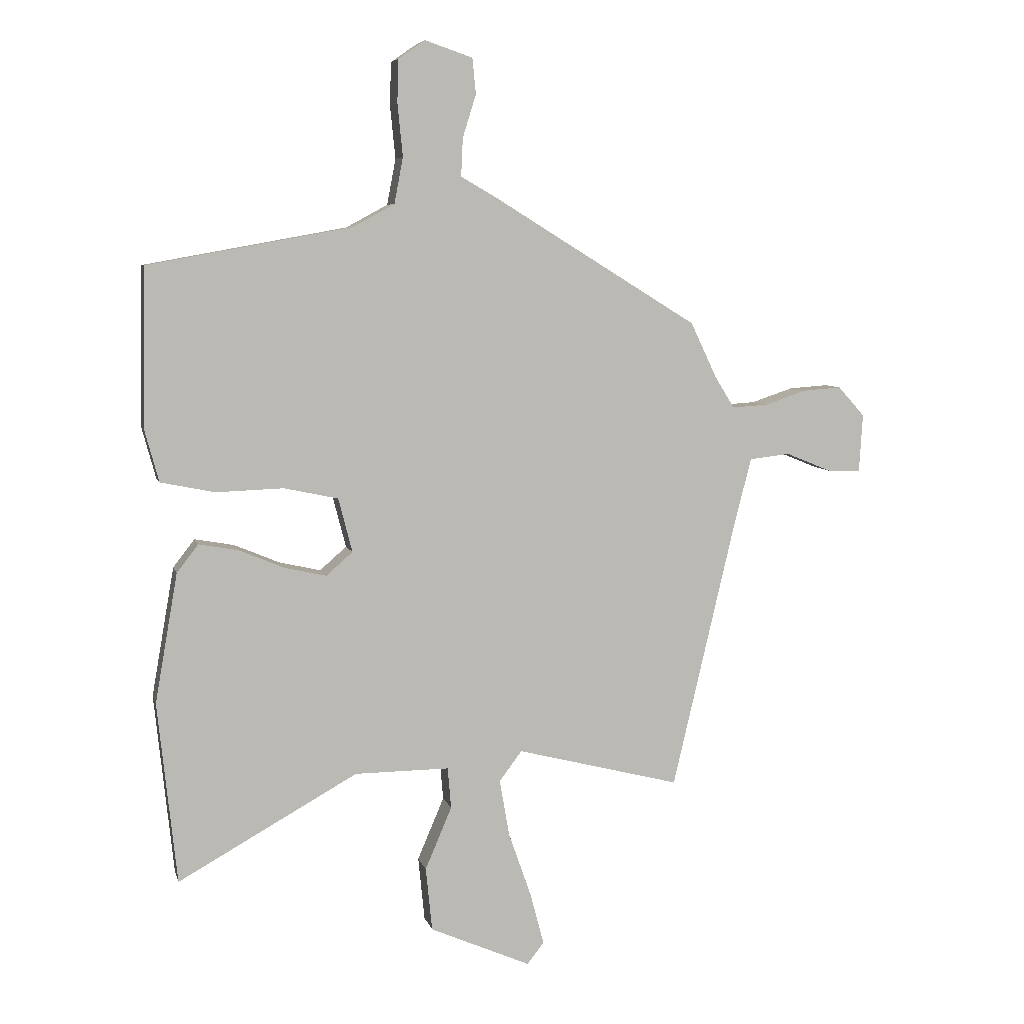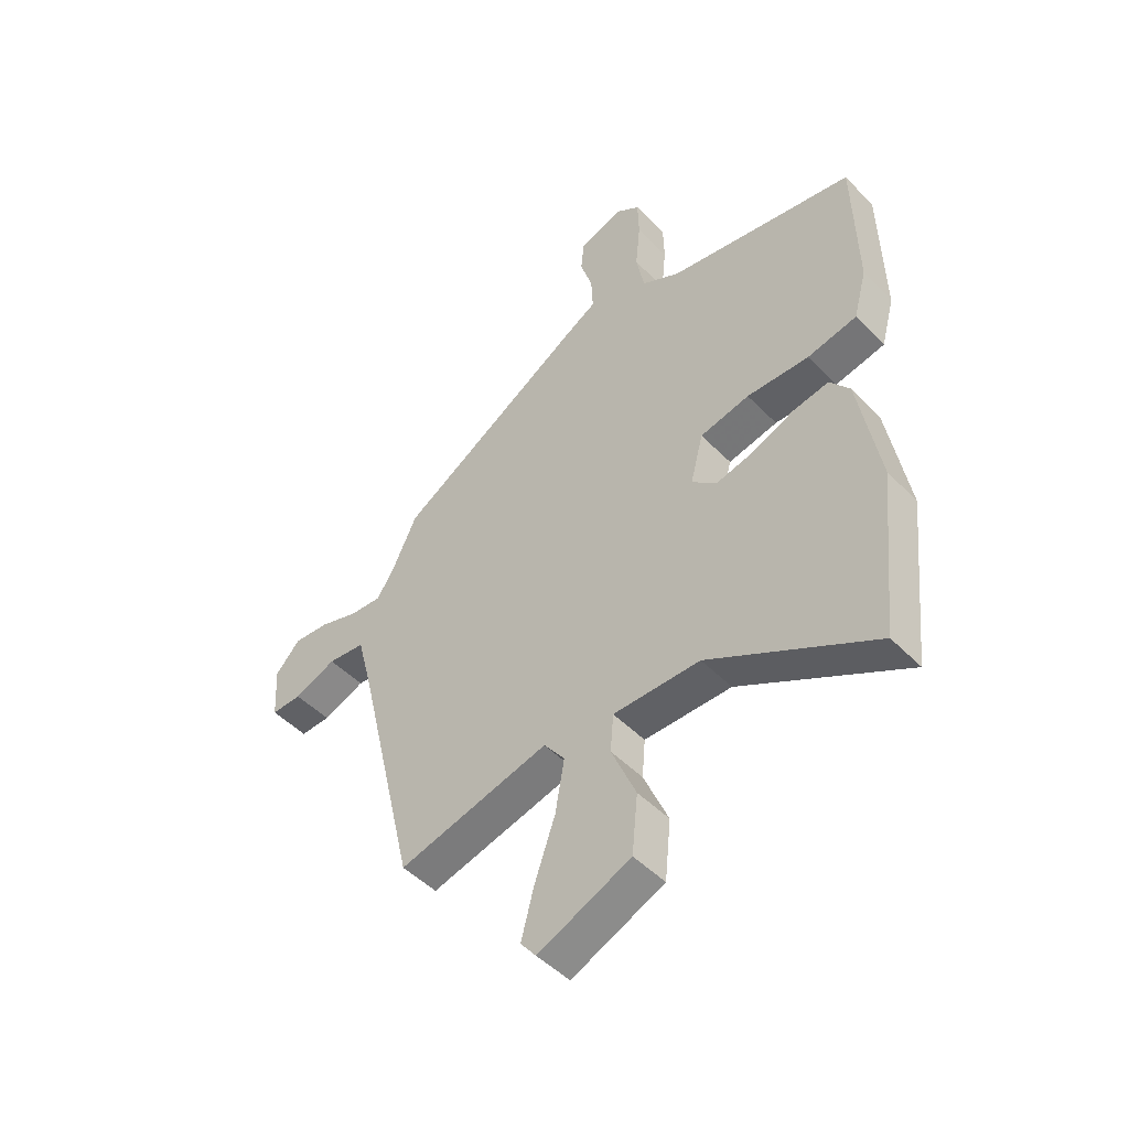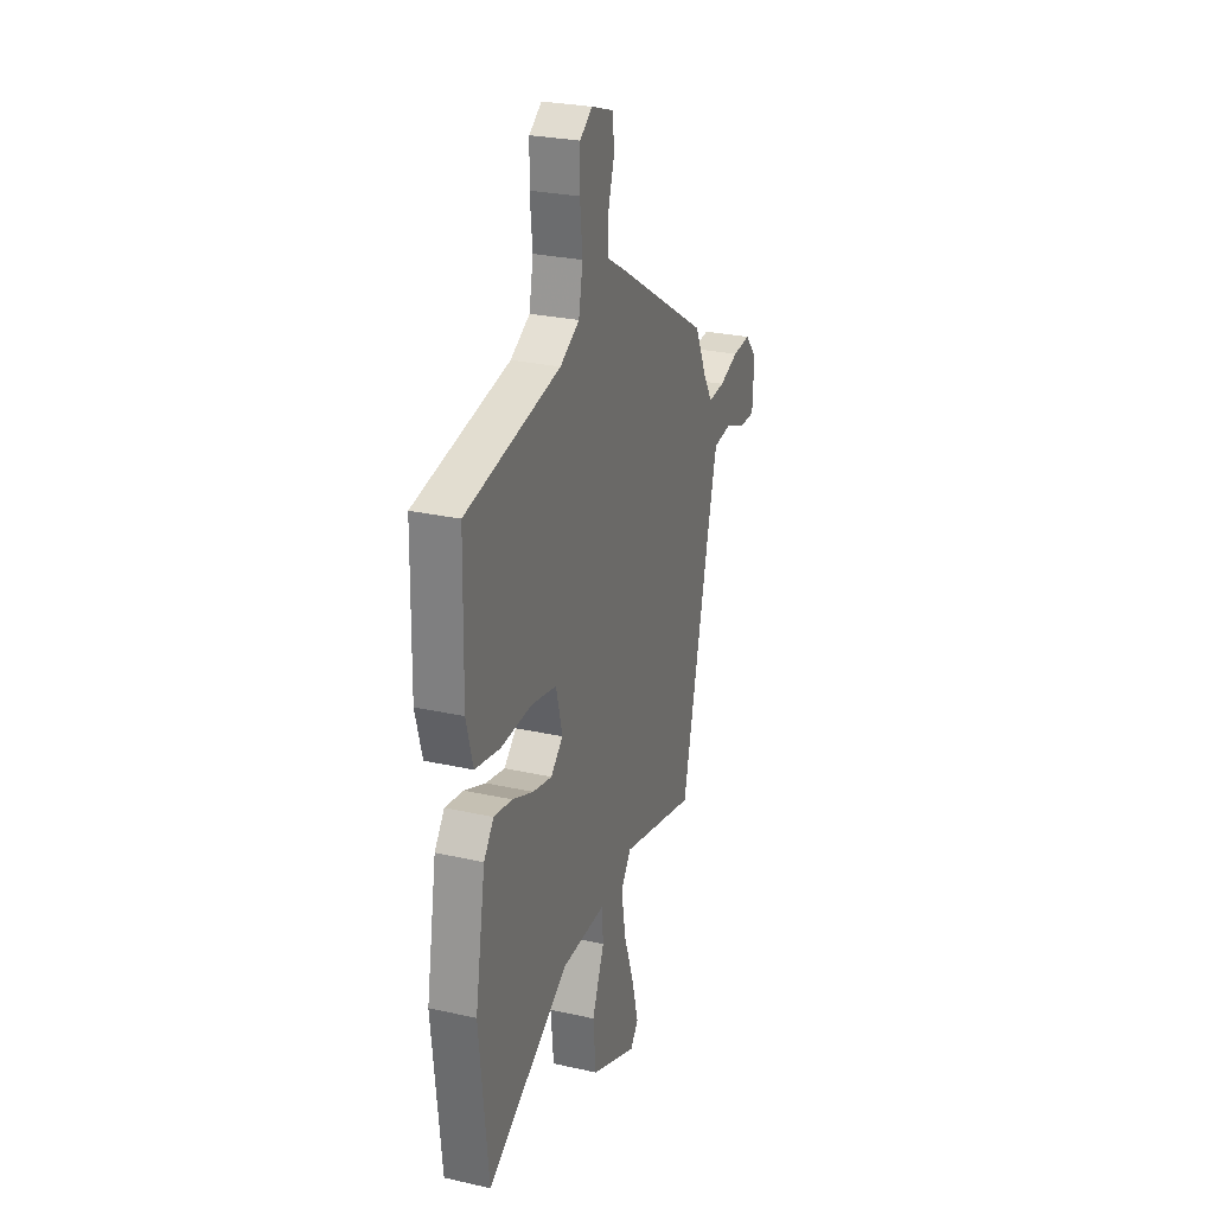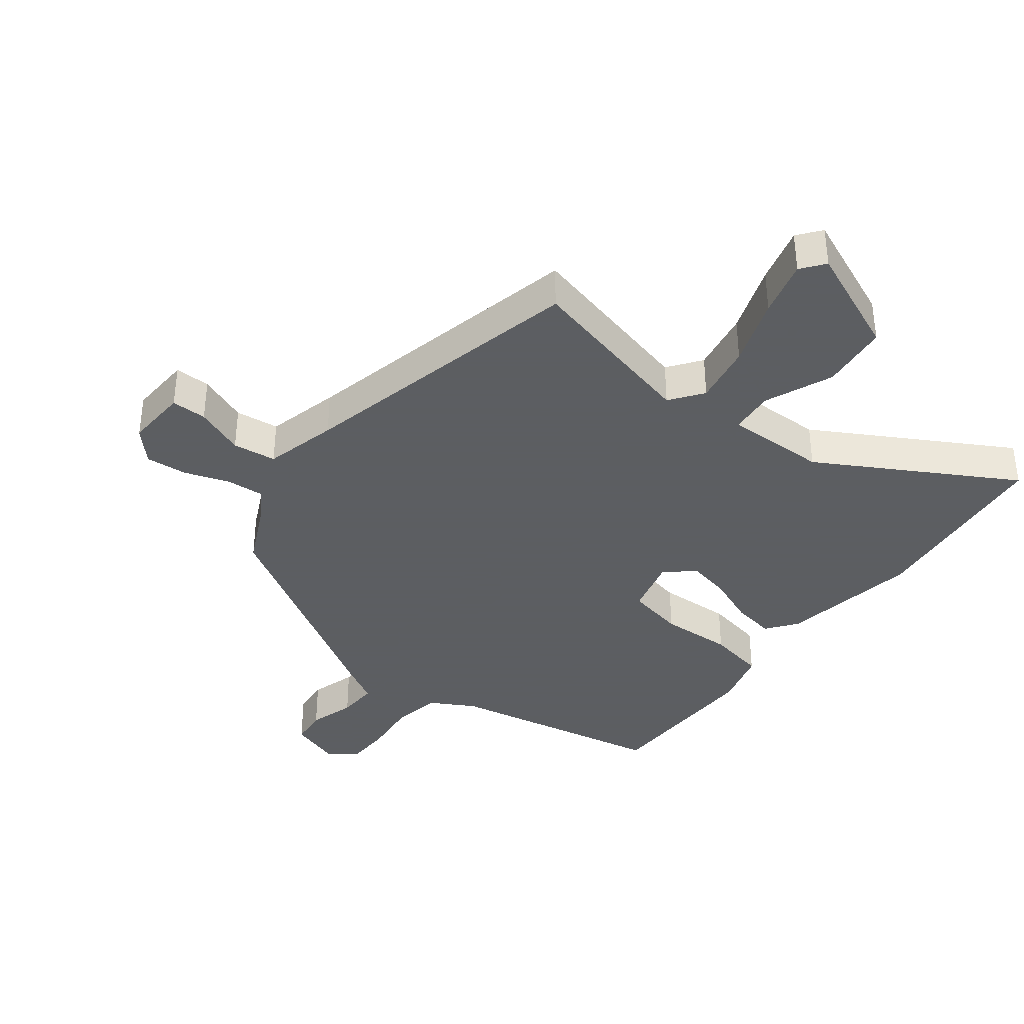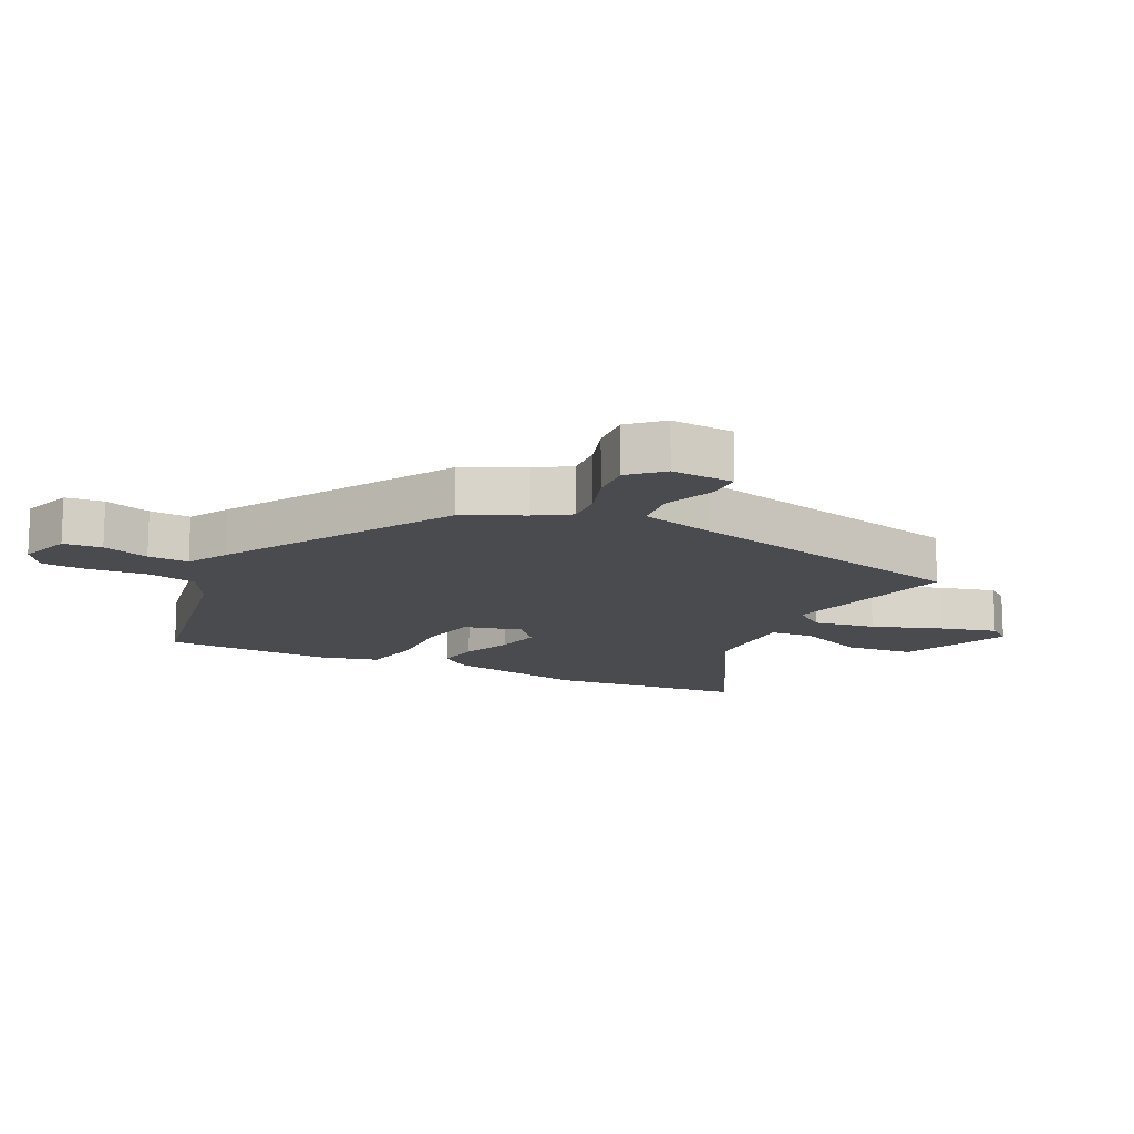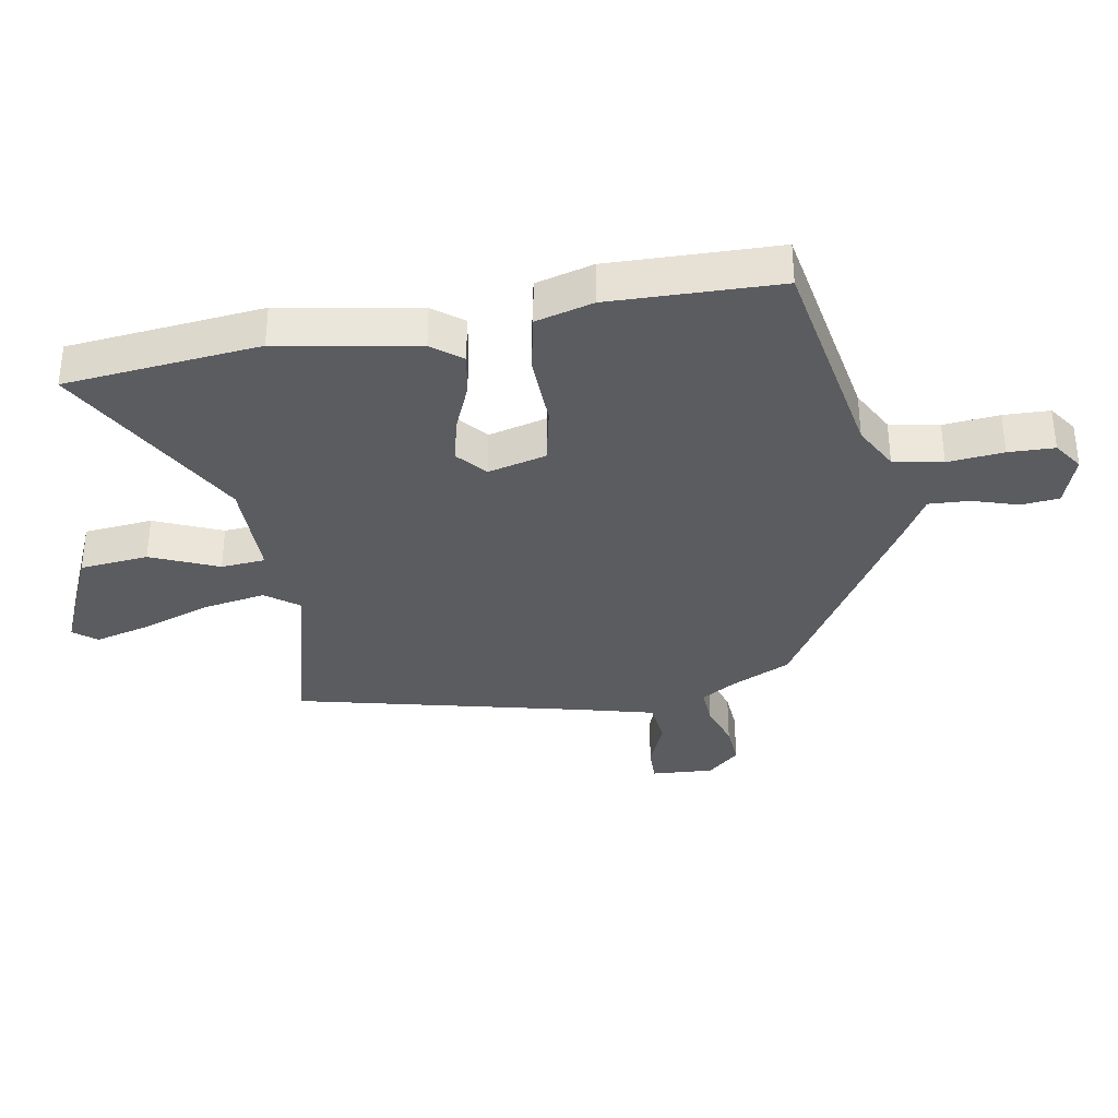
<metadata>
{"format":"obj","ext":"obj","renderer":"f3d","projection":"perspective","resolution":1024,"background":"white","views":[{"elev":6.6,"azim":-13.3,"up":"+Z"},{"elev":-48.4,"azim":-138.4,"up":"+Z"},{"elev":27.1,"azim":-70.8,"up":"+Z"},{"elev":-37.4,"azim":142.8,"up":"+Y"},{"elev":-14.3,"azim":63.9,"up":"+Y"},{"elev":-35.0,"azim":-80.2,"up":"+Y"}]}
</metadata>
<code>
v 0.405 0.07 -0.522
v 0.122 0.07 -0.45
v 0.083 0.07 -0.502
v 0.1 0.07 -0.6
v 0.139 0.07 -0.711
v 0.163 0.07 -0.802
v 0.134 0.07 -0.839
v -0.04 0.07 -0.763
v -0.051 0.07 -0.653
v -0.005 0.07 -0.545
v -0.011 0.07 -0.474
v -0.174 0.07 -0.475
v -0.484 0.07 -0.648
v -0.517 0.07 -0.335
v -0.478 0.07 -0.112
v -0.441 0.07 -0.064
v -0.373 0.07 -0.076
v -0.294 0.07 -0.109
v -0.223 0.07 -0.125
v -0.177 0.07 -0.085
v -0.201 0.07 0.008
v -0.294 0.07 0.028
v -0.411 0.07 0.024
v -0.504 0.07 0.043
v -0.529 0.07 0.135
v -0.523 0.07 0.406
v -0.172 0.07 0.47
v -0.1 0.07 0.509
v -0.085 0.07 0.588
v -0.094 0.07 0.678
v -0.092 0.07 0.752
v -0.046 0.07 0.784
v 0.036 0.07 0.756
v 0.042 0.07 0.695
v 0.019 0.07 0.621
v 0.016 0.07 0.556
v 0.08 0.07 0.519
v 0.431 0.07 0.303
v 0.476 0.07 0.208
v 0.51 0.07 0.153
v 0.571 0.07 0.157
v 0.643 0.07 0.181
v 0.71 0.07 0.186
v 0.756 0.07 0.135
v 0.75 0.07 0.035
v 0.693 0.07 0.036
v 0.614 0.07 0.068
v 0.544 0.07 0.06
v 0.514 0.07 -0.057
v 0.405 0 -0.522
v 0.122 0 -0.45
v 0.083 0 -0.502
v 0.1 0 -0.6
v 0.139 0 -0.711
v 0.163 0 -0.802
v 0.134 0 -0.839
v -0.04 0 -0.763
v -0.051 0 -0.653
v -0.005 0 -0.545
v -0.011 0 -0.474
v -0.174 0 -0.475
v -0.484 0 -0.648
v -0.517 0 -0.335
v -0.478 0 -0.112
v -0.441 0 -0.064
v -0.373 0 -0.076
v -0.294 0 -0.109
v -0.223 0 -0.125
v -0.177 0 -0.085
v -0.201 0 0.008
v -0.294 0 0.028
v -0.411 0 0.024
v -0.504 0 0.043
v -0.529 0 0.135
v -0.523 0 0.406
v -0.172 0 0.47
v -0.1 0 0.509
v -0.085 0 0.588
v -0.094 0 0.678
v -0.092 0 0.752
v -0.046 0 0.784
v 0.036 0 0.756
v 0.042 0 0.695
v 0.019 0 0.621
v 0.016 0 0.556
v 0.08 0 0.519
v 0.431 0 0.303
v 0.476 0 0.208
v 0.51 0 0.153
v 0.571 0 0.157
v 0.643 0 0.181
v 0.71 0 0.186
v 0.756 0 0.135
v 0.75 0 0.035
v 0.693 0 0.036
v 0.614 0 0.068
v 0.544 0 0.06
v 0.514 0 -0.057
f 45 46 47
f 44 45 47
f 43 44 47
f 42 43 47
f 41 42 47
f 40 41 47 48
f 39 40 48 49
f 49 1 2
f 39 49 2
f 38 39 2
f 37 38 2
f 36 37 2
f 33 34 35
f 32 33 35
f 31 32 35
f 30 31 35
f 29 30 35
f 28 29 35 36
f 25 26 27
f 24 25 27
f 23 24 27
f 22 23 27
f 27 28 36
f 22 27 36
f 21 22 36
f 16 17 18
f 15 16 18
f 14 15 18
f 13 14 18
f 12 13 18
f 11 12 18 19
f 8 9 10
f 7 8 10
f 6 7 10
f 5 6 10
f 4 5 10
f 3 4 10 11
f 2 3 11
f 36 2 11
f 21 36 11
f 20 21 11
f 11 19 20
f 96 95 94
f 96 94 93
f 96 93 92
f 96 92 91
f 96 91 90
f 97 96 90 89
f 98 97 89 88
f 51 50 98
f 51 98 88
f 51 88 87
f 51 87 86
f 51 86 85
f 84 83 82
f 84 82 81
f 84 81 80
f 84 80 79
f 84 79 78
f 85 84 78 77
f 76 75 74
f 76 74 73
f 76 73 72
f 76 72 71
f 85 77 76
f 85 76 71
f 85 71 70
f 67 66 65
f 67 65 64
f 67 64 63
f 67 63 62
f 67 62 61
f 68 67 61 60
f 59 58 57
f 59 57 56
f 59 56 55
f 59 55 54
f 59 54 53
f 60 59 53 52
f 60 52 51
f 60 51 85
f 60 85 70
f 60 70 69
f 69 68 60
f 1 50 51 2
f 2 51 52 3
f 3 52 53 4
f 4 53 54 5
f 5 54 55 6
f 6 55 56 7
f 7 56 57 8
f 8 57 58 9
f 9 58 59 10
f 10 59 60 11
f 11 60 61 12
f 12 61 62 13
f 13 62 63 14
f 14 63 64 15
f 15 64 65 16
f 16 65 66 17
f 17 66 67 18
f 18 67 68 19
f 19 68 69 20
f 20 69 70 21
f 21 70 71 22
f 22 71 72 23
f 23 72 73 24
f 24 73 74 25
f 25 74 75 26
f 26 75 76 27
f 27 76 77 28
f 28 77 78 29
f 29 78 79 30
f 30 79 80 31
f 31 80 81 32
f 32 81 82 33
f 33 82 83 34
f 34 83 84 35
f 35 84 85 36
f 36 85 86 37
f 37 86 87 38
f 38 87 88 39
f 39 88 89 40
f 40 89 90 41
f 41 90 91 42
f 42 91 92 43
f 43 92 93 44
f 44 93 94 45
f 45 94 95 46
f 46 95 96 47
f 47 96 97 48
f 48 97 98 49
f 49 98 50 1

</code>
